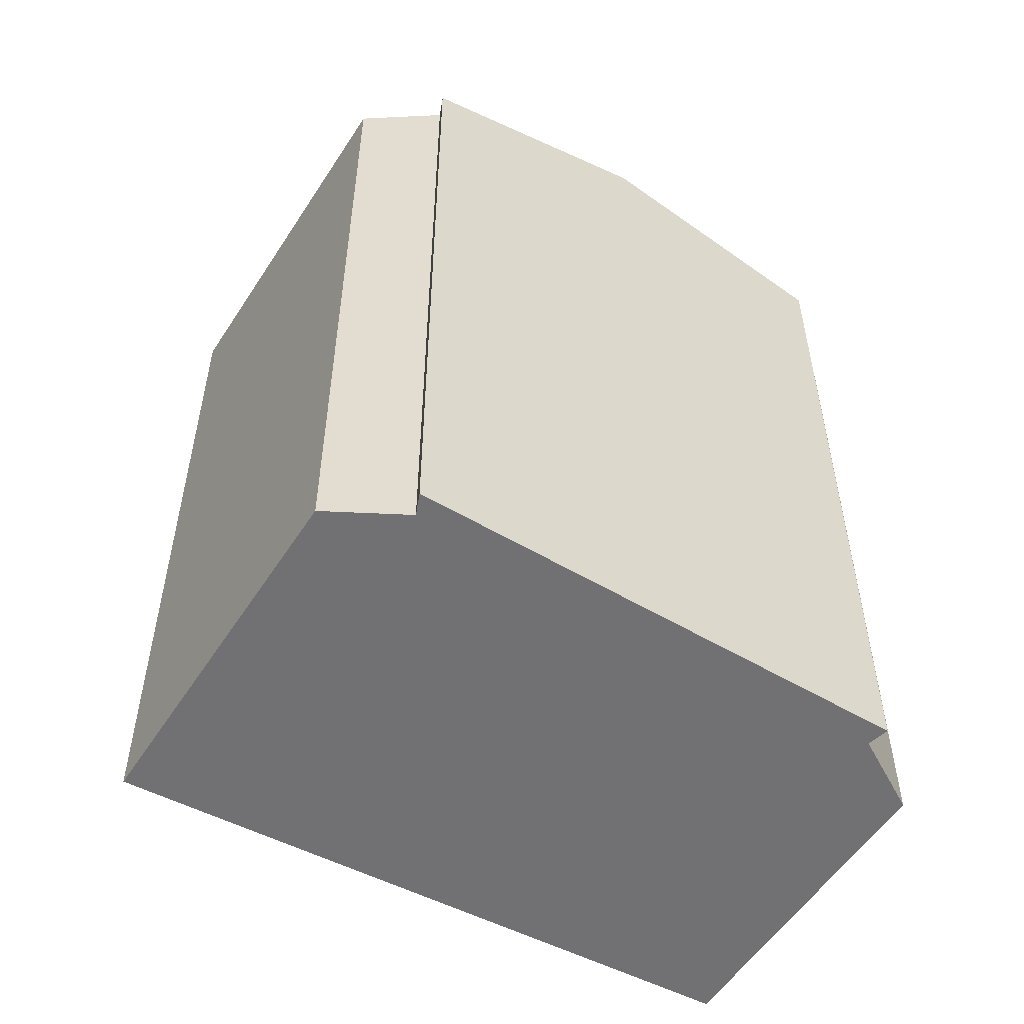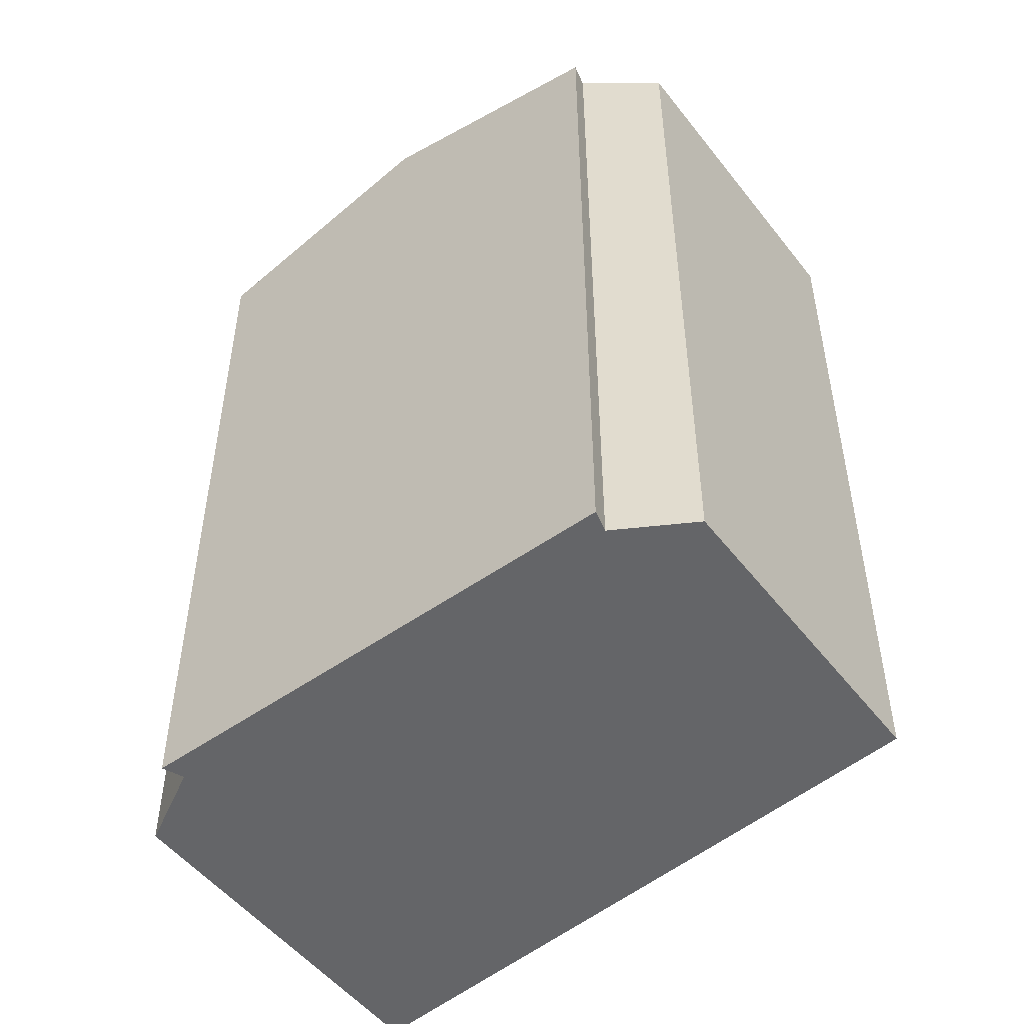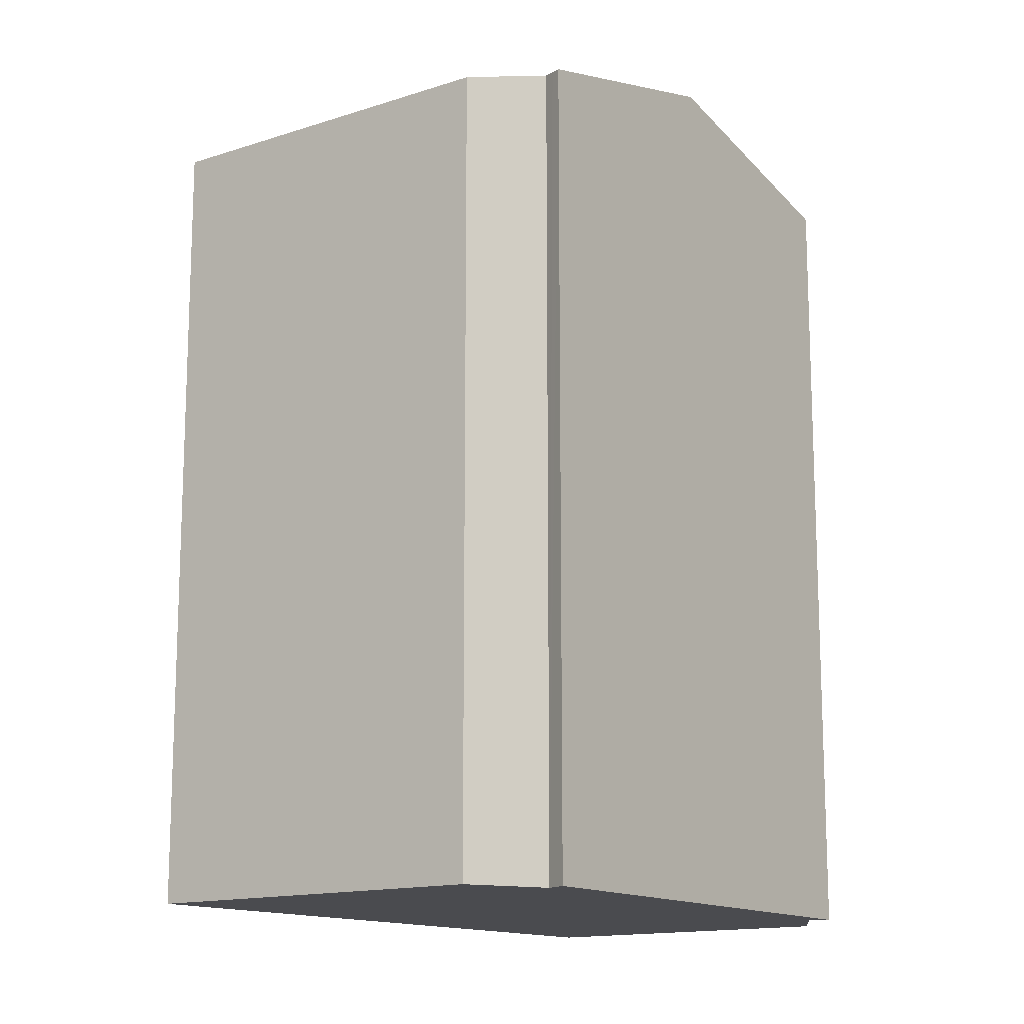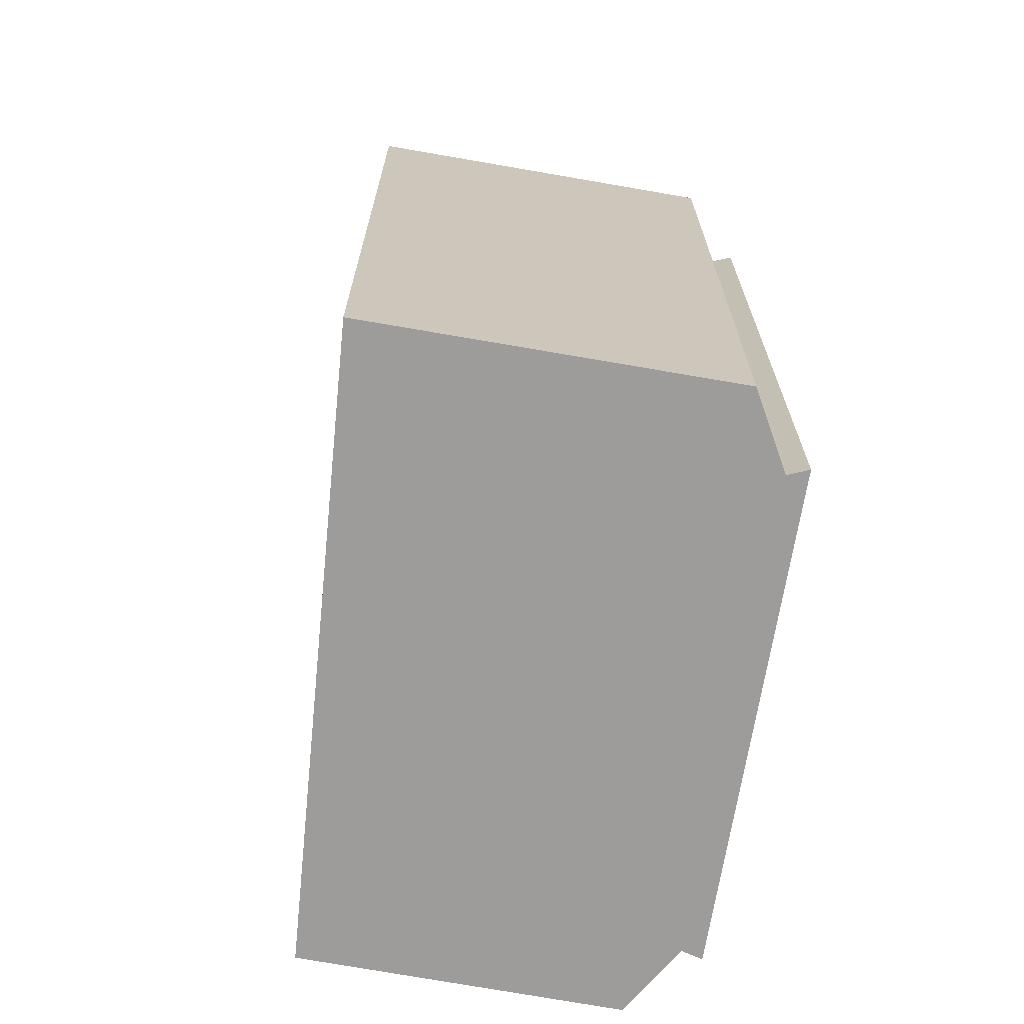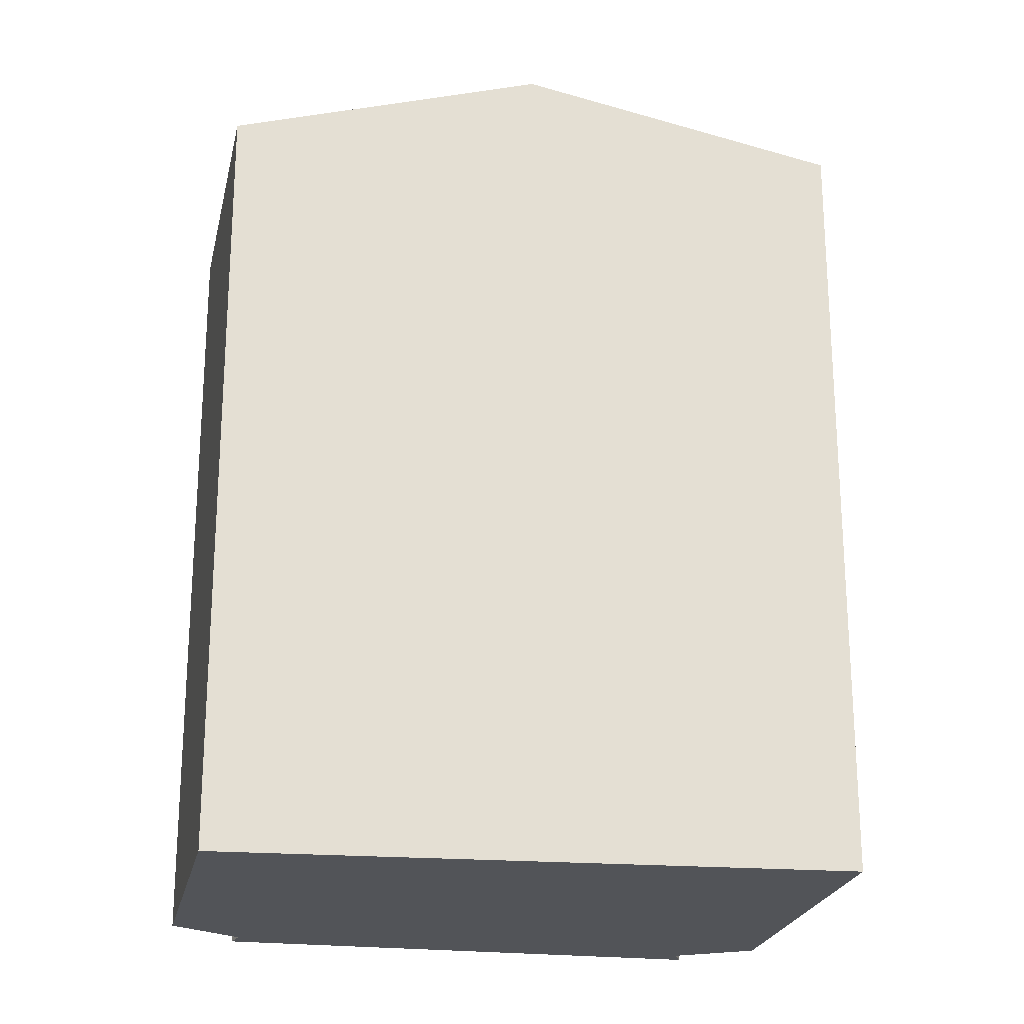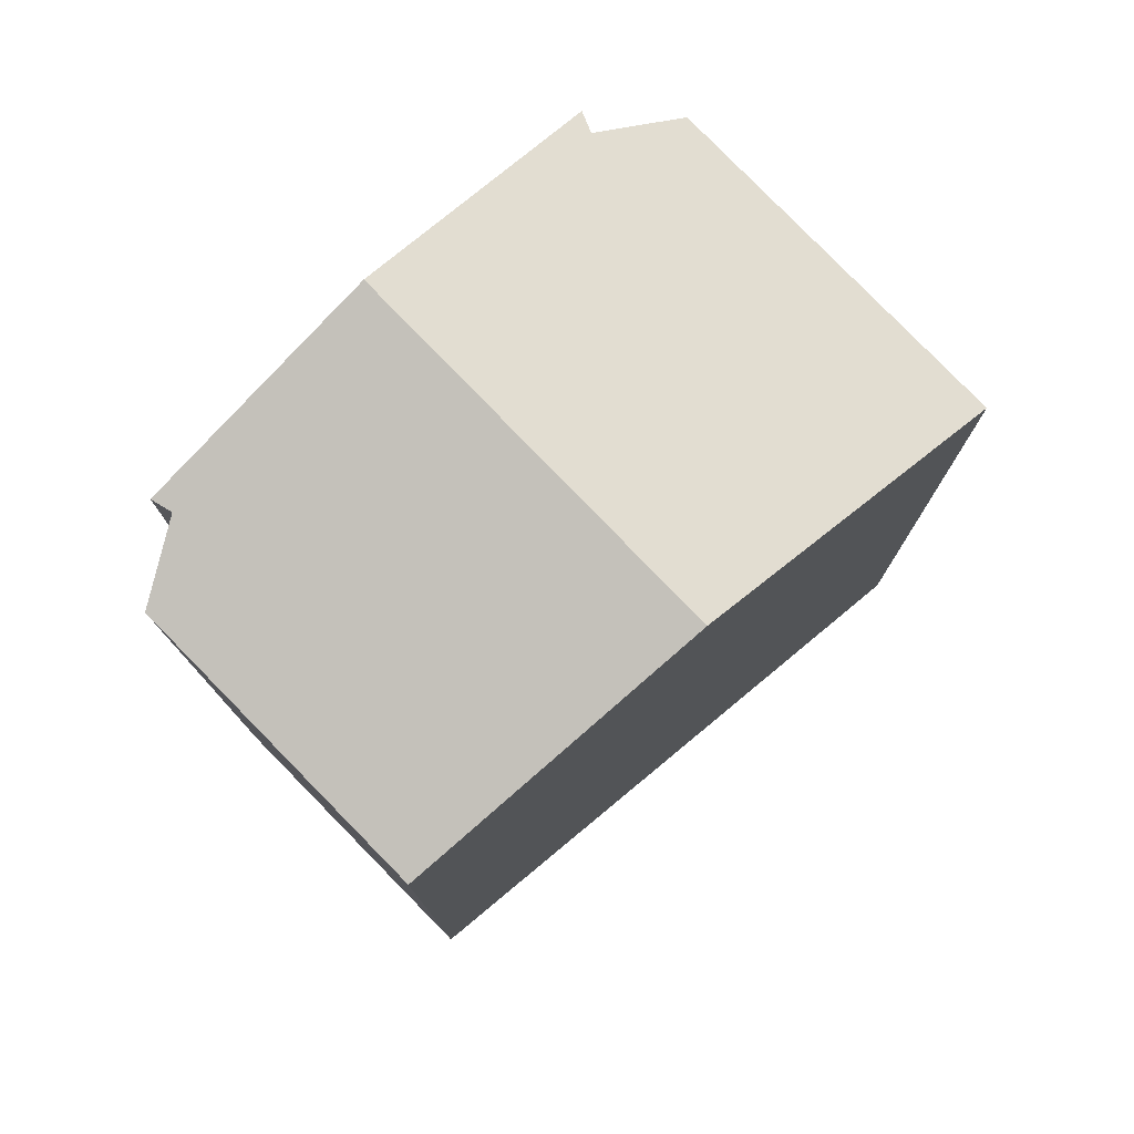
<metadata>
{"format":"obj","ext":"obj","renderer":"f3d","projection":"perspective","resolution":1024,"background":"white","views":[{"elev":-55.3,"azim":-83.3,"up":"+Y"},{"elev":-51.6,"azim":-13.9,"up":"+Y"},{"elev":-14.3,"azim":-105.3,"up":"+Y"},{"elev":-70.3,"azim":-150.9,"up":"+Y"},{"elev":-22.8,"azim":117.5,"up":"+Y"},{"elev":78.5,"azim":85.0,"up":"+Y"}]}
</metadata>
<code>
v  6.355 16.33 7.965
v  9.595 17.6 -1.207
v  3.179 17.6 3.984
v  6.626 16.36 7.601
v  8.244 15.99 8.215
v  13.25 16.01 4.083
v  5.916 16 -6.528
v  0.151 16 -1.864
v  1.877 17.08 2.352
v  0.443 16.38 -0.126
v  0 16.33 1e-15
v  0.209 16.35 -0.06
v  0 0 0
v  1.877 -1.44e-16 2.352
v  6.355 -4.877e-16 7.965
v  3.179 -2.44e-16 3.984
v  6.626 -4.654e-16 7.601
v  13.25 -2.5e-16 4.083
v  8.244 -5.03e-16 8.215
v  5.916 3.997e-16 -6.528
v  9.595 7.391e-17 -1.207
v  0.151 1.141e-16 -1.864
v  0.443 7.715e-18 -0.126
v  0.209 3.674e-18 -0.06
g defaultobject
f 1 2 3
f 2 1 4
f 2 4 5
f 2 5 6
f 7 3 2
f 3 7 8
f 3 8 9
f 9 8 10
f 10 11 9
f 11 10 12
f 13 9 11
f 9 13 3
f 3 13 1
f 1 13 14
f 1 14 15
f 15 14 16
f 1 17 4
f 17 1 15
f 5 18 6
f 18 5 19
f 17 5 4
f 5 17 19
f 18 2 6
f 2 18 7
f 7 18 20
f 20 18 21
f 20 8 7
f 8 20 22
f 8 23 10
f 23 8 22
f 23 12 10
f 12 23 11
f 11 23 13
f 13 23 24
f 16 17 15
f 13 23 14
f 23 13 24
f 17 18 19
f 18 17 21
f 21 17 16
f 21 16 14
f 21 14 20
f 20 14 23
f 20 23 22

</code>
